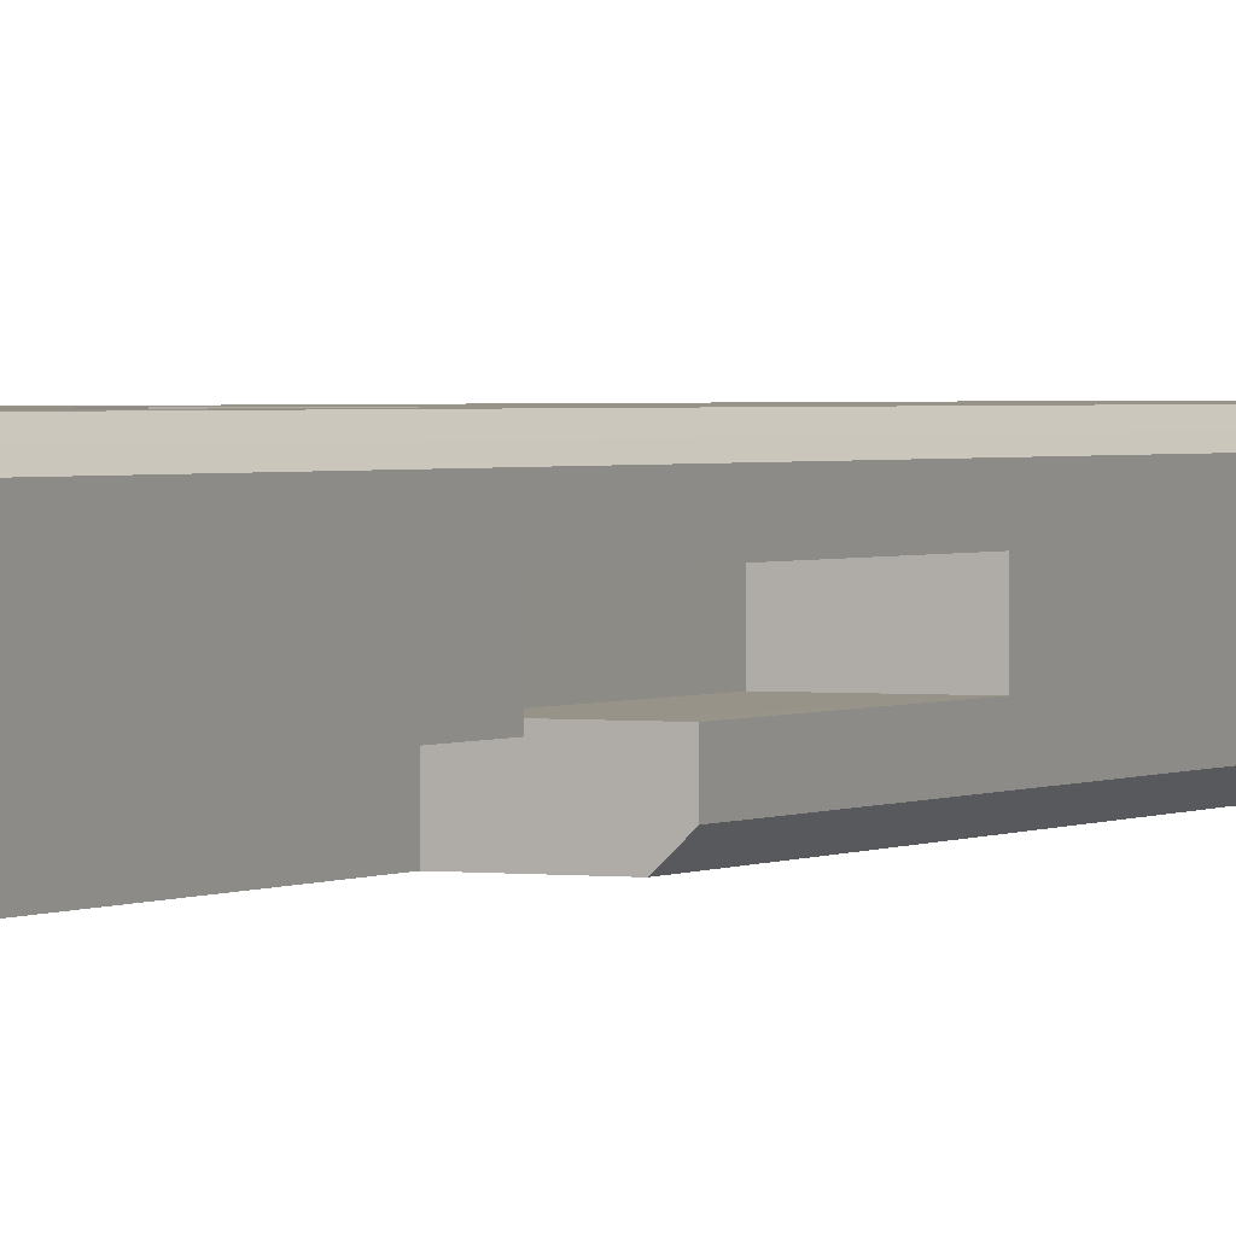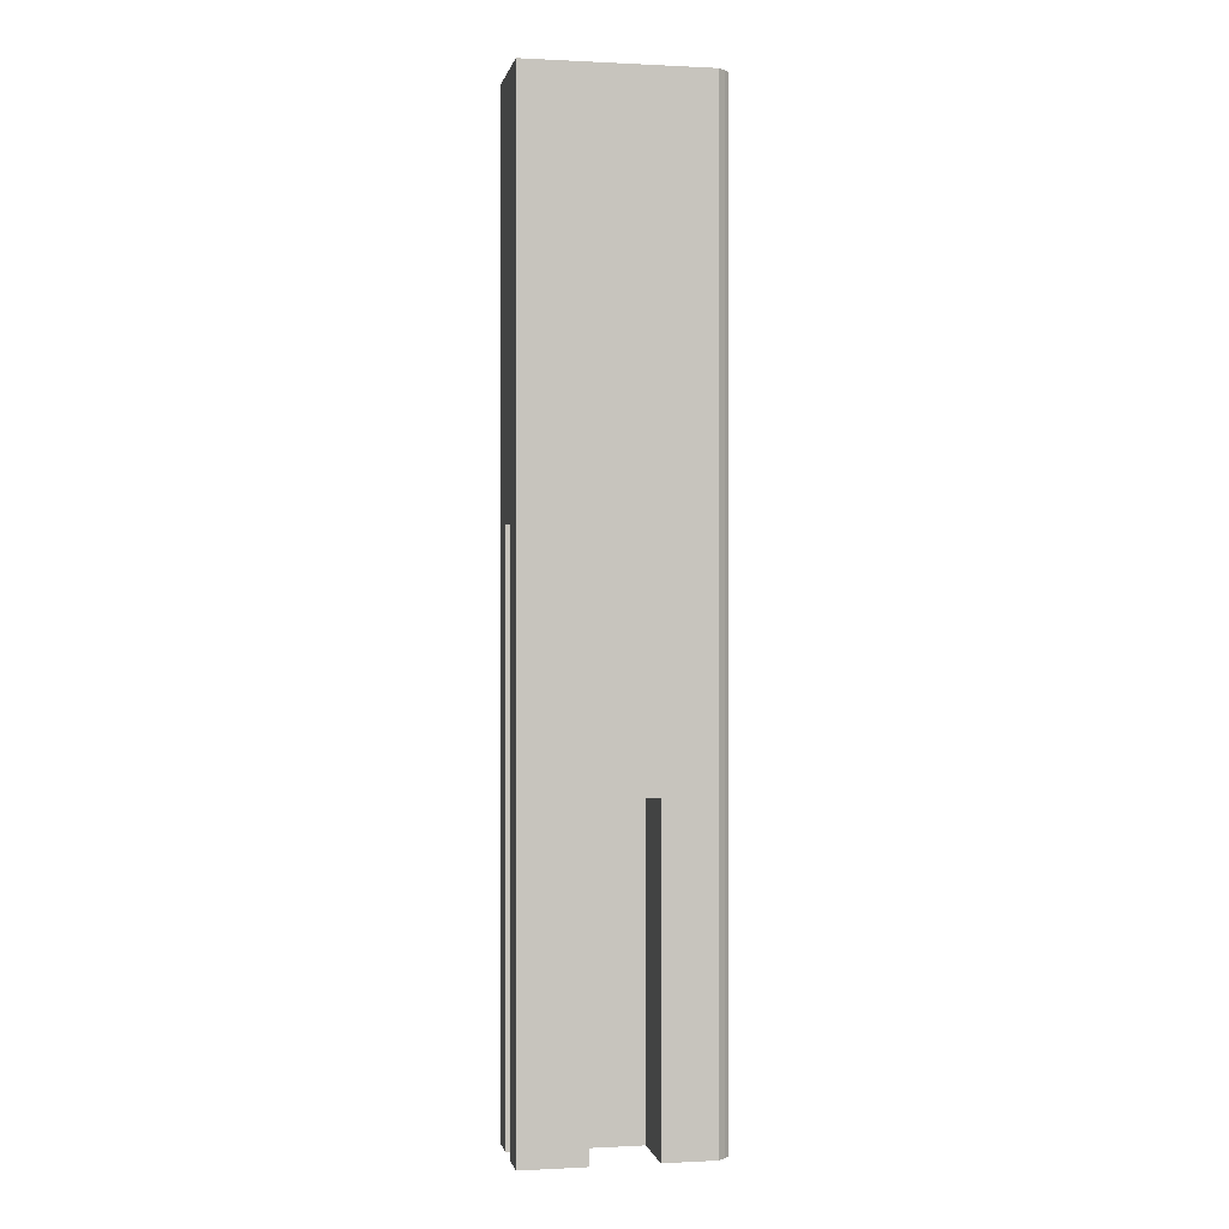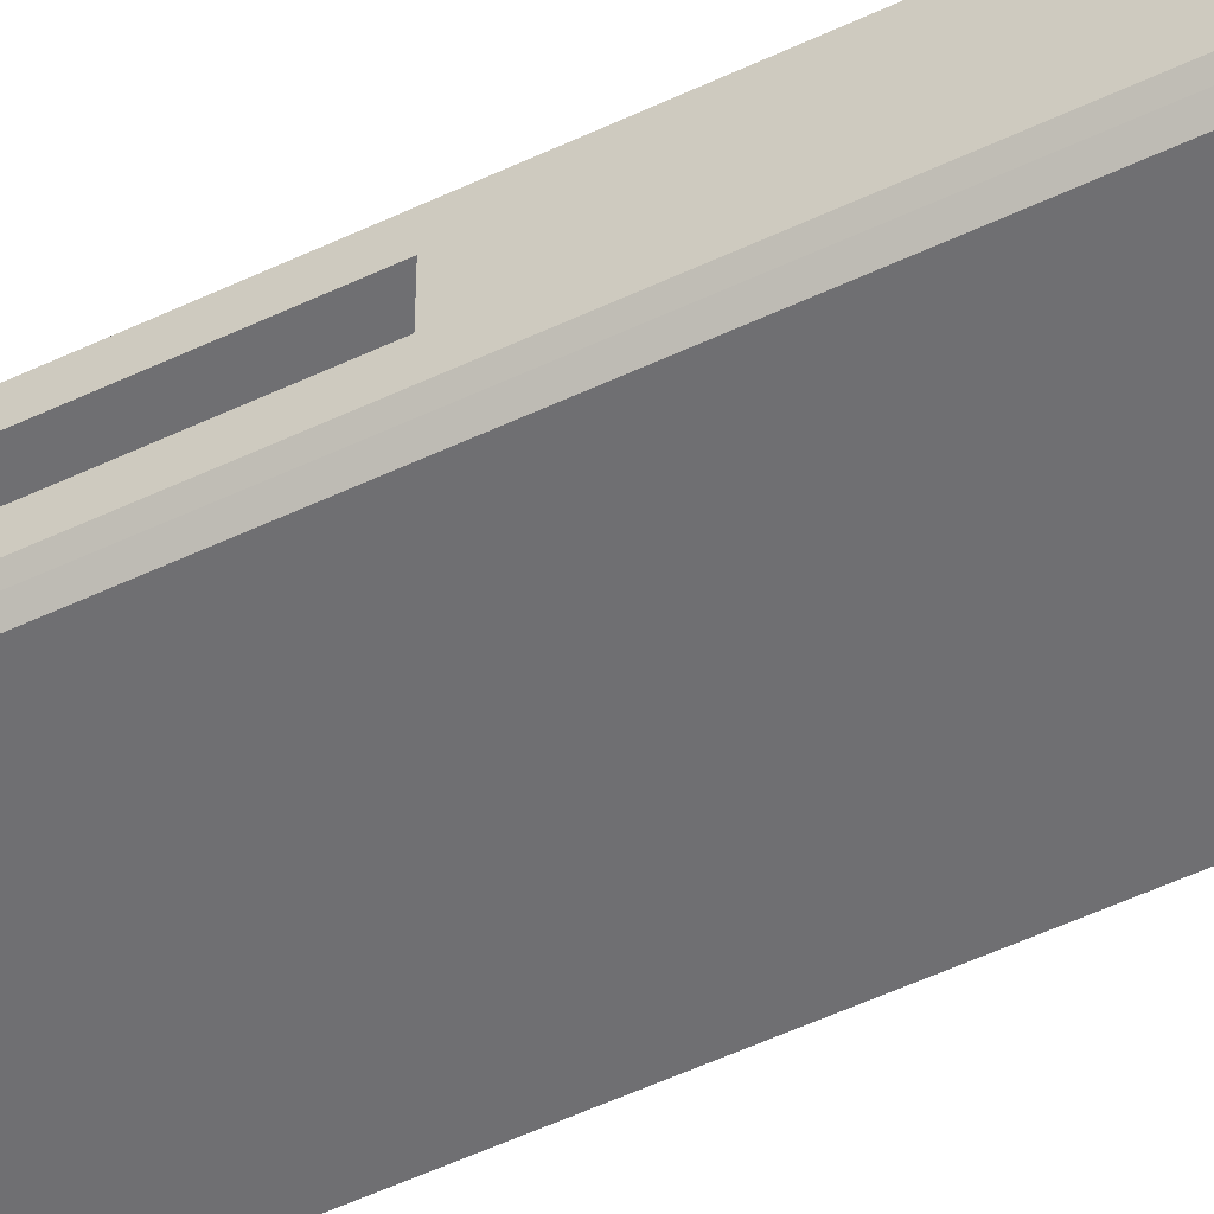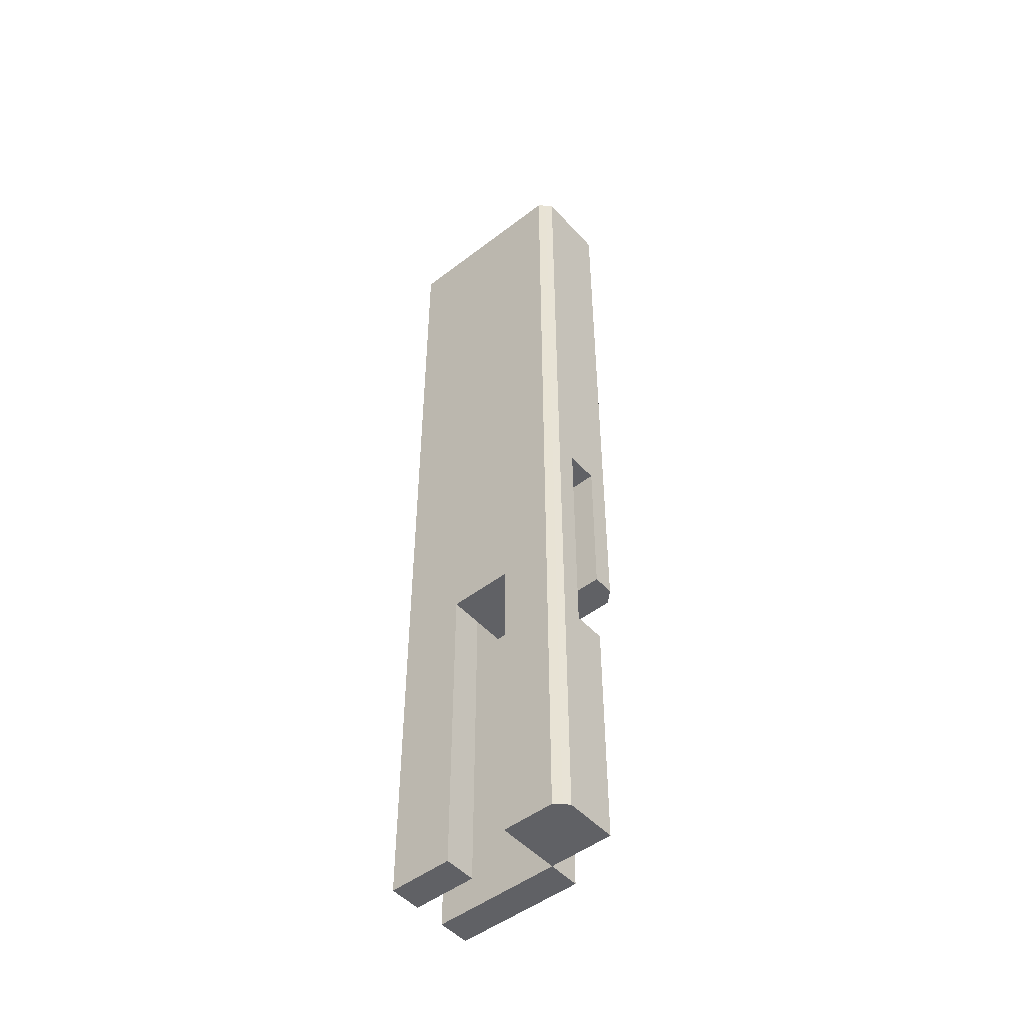
<metadata>
{"format":"obj","ext":"obj","renderer":"f3d","projection":"perspective","resolution":1024,"background":"white","views":[{"elev":1.6,"azim":-154.1,"up":"+Y"},{"elev":0.1,"azim":169.0,"up":"+Z"},{"elev":-54.7,"azim":-63.5,"up":"+Y"},{"elev":-49.4,"azim":-139.7,"up":"+Z"}]}
</metadata>
<code>
v -3.514 2 20
v -3.514 2 16.67
v -3.793 1.745 16.67
v -3.793 1.745 20
v -4 1.527 20
v -3.514 1.527 20
v -4 1.527 -20
v -4 1.527 -16.67
v -3.793 1.745 -16.67
v -3.793 1.745 -20
v 1.333 -2 20
v 1.333 -2 16.67
v 4 -2 16.67
v 4 -2 20
v 4 1.527 20
v 4 1.527 16.67
v 4 2 16.67
v 4 2 20
v 4 1.527 -20
v 1.333 1.527 -20
v 1.333 2 -20
v 4 2 -20
v 4 -1.542 -20
v 1.333 -1.542 -20
v 1.333 -0.6667 -20
v 4 -0.6667 -20
v -1.333 -1.541 -20
v -1.333 -0.6634 -20
v -3.514 -0.6661 -20
v -3.514 0.6665 -20
v -1.333 0.666 -20
v -1.333 1.527 -20
v -3.514 1.527 -20
v -3.514 2 -20
v -1.333 2 -20
v 4 -1.542 20
v 4 -1.542 16.67
v 4 -0.6667 16.67
v 4 -0.6667 20
v 4 0.6667 16.67
v 4 0.6667 20
v 4 -1.542 -6.667
v 4 -1.542 -10
v 4 -0.6667 -10
v 4 -0.6667 -6.667
v 4 -1.542 6.667
v 4 -1.542 3.333
v 4 -0.6667 3.333
v 4 -0.6667 6.667
v 4 0.6667 3.333
v 4 0.6667 6.667
v 4 1.527 -6.667
v 4 1.527 -10
v 4 2 -10
v 4 2 -6.667
v 4 1.527 6.667
v 4 1.527 3.333
v 4 2 3.333
v 4 2 6.667
v -3.514 -2 20
v -3.514 -2 16.67
v -1.333 -2 16.67
v -1.333 -2 20
v -3.514 -2 6.667
v -3.514 -2 3.333
v -1.333 -2 3.333
v -1.333 -2 6.667
v -1.333 -2 -6.667
v -1.333 -2 -10
v 1.333 -2 -10
v 1.333 -2 -6.667
v 1.333 -2 3.333
v 1.333 -2 6.667
v 4 -2 -10
v 4 -2 -6.667
v 4 -2 3.333
v 4 -2 6.667
v -4 -0.6667 -20
v -4 -0.6667 -16.67
v -4 0.6667 -16.67
v -4 0.6667 -20
v -4 -1.542 6.667
v -4 -1.542 10
v -4 -0.6667 10
v -4 -0.6667 6.667
v -4 -1.542 -6.667
v -4 -1.542 -3.333
v -4 -0.6667 -3.333
v -4 -0.6667 -6.667
v -4 0.6667 10
v -4 0.6667 6.667
v -4 1.527 6.667
v -4 1.527 10
v -3.793 1.745 10
v -3.793 1.745 6.667
v -4 1.527 -6.667
v -4 1.527 -3.333
v -3.793 1.745 -3.333
v -3.793 1.745 -6.667
v -4 -1.542 20
v -3.514 -1.542 20
v -3.514 -0.6667 20
v -4 -0.6667 20
v -3.514 0.6667 20
v -4 0.6667 20
v 1.333 -1.542 20
v 1.333 -0.6667 20
v -1.333 -1.542 20
v -1.333 -0.6667 20
v 1.333 0.6667 20
v -1.333 0.6667 20
v 1.333 1.527 20
v 1.333 2 20
v -1.333 1.527 20
v -1.333 2 20
v 1.333 2 16.67
v -1.333 2 16.67
v 1.333 2 -10
v 1.333 2 -6.667
v 1.333 2 3.333
v 1.333 2 6.667
v -1.333 2 3.333
v -1.333 2 6.667
v -3.514 2 -6.667
v -3.514 2 -10
v -3.793 1.745 -10
v -3.514 2 6.667
v -3.514 2 3.333
v -3.793 1.745 3.333
v 1.333 2 13.33
v 1.333 2 10
v -1.333 2 10
v -1.333 2 13.33
v 4 2 13.33
v 4 2 10
v -4 1.527 13.33
v -4 1.527 16.67
v -3.793 1.745 13.33
v -4 -0.6667 13.33
v -4 -0.6667 16.67
v -4 0.6667 16.67
v -4 0.6667 13.33
v -4 -1.542 13.33
v -4 -1.542 16.67
v -1.333 -2 13.33
v -1.333 -2 10
v 1.333 -2 10
v 1.333 -2 13.33
v -3.514 -2 13.33
v -3.514 -2 10
v 4 -0.6667 13.33
v 4 -0.6667 10
v 4 0.6667 10
v 4 0.6667 13.33
v 4 -1.542 13.33
v 4 -1.542 10
v 4 1.527 13.33
v 4 1.527 10
v 4 -2 10
v 4 -2 13.33
v -3.514 2 13.33
v -3.514 2 10
v -3.514 2 -3.258e-07
v -3.514 2 -3.333
v -3.793 1.745 -3.186e-07
v 1.333 2 -3.258e-07
v 1.333 2 -3.333
v -1.333 2 -3.333
v -1.333 2 -3.258e-07
v 4 2 -3.258e-07
v 4 2 -3.333
v -4 1.527 -2.488e-07
v -4 1.527 3.333
v -4 -0.6667 1.086e-07
v -4 -0.6667 3.333
v -4 0.6667 3.333
v -4 0.6667 -1.086e-07
v -4 -1.542 2.512e-07
v -4 -1.542 3.333
v 1.333 -2 3.258e-07
v 1.333 -2 -3.333
v 4 -2 -3.333
v 4 -2 3.258e-07
v -1.333 -2 3.258e-07
v -1.333 -2 -3.333
v -3.514 -2 3.258e-07
v -3.514 -2 -3.333
v 4 1.527 -2.488e-07
v 4 1.527 -3.333
v 4 -1.542 2.512e-07
v 4 -1.542 -3.333
v 4 -0.6667 -3.333
v 4 -0.6667 1.086e-07
v -3.514 2 -13.33
v -3.514 2 -16.67
v -3.793 1.745 -13.33
v 4 2 -13.33
v 4 2 -16.67
v 1.333 2 -16.67
v 1.333 2 -13.33
v -4 -0.6667 -13.33
v -4 -0.6667 -10
v -4 0.6667 -10
v -4 0.6667 -13.33
v 1.333 -2 -13.33
v 1.333 -2 -16.67
v 4 -2 -16.67
v 4 -2 -13.33
v -1.333 -2 -13.33
v -1.333 -2 -16.67
v 4 1.527 -13.33
v 4 1.527 -16.67
v 4 -1.542 -13.33
v 4 -1.542 -16.67
v 4 -0.6667 -16.67
v 4 -0.6667 -13.33
v -4 1.527 -13.33
v -4 1.527 -10
v -3.514 -2 -6.667
v -1.333 2 -6.667
v -3.514 -0.6661 -13.33
v -3.514 -0.6661 -16.67
v -1.333 -0.6634 -16.67
v -1.333 -0.6634 -13.33
v -1.333 -2 -20
v 1.333 -2 -20
v 4 -2 -20
v -3.514 -0.6661 -10
v -1.333 -0.6634 -10
v -3.514 -0.6659 -6.667
v -3.514 -1.541 -6.667
v -1.333 -1.541 -13.33
v -1.333 -1.541 -10
v -1.333 -1.54 -6.667
v -1.333 -0.6623 -6.667
v -1.333 -1.541 -16.67
v -1.333 0.666 -13.33
v -1.333 0.666 -10
v -1.333 0.666 -16.67
v -1.333 0.6671 -6.667
v -1.333 2 -10
v -1.333 1.527 -10
v -1.333 1.527 -6.667
v -1.333 1.527 -16.67
v -1.333 2 -16.67
v -1.333 1.527 -13.33
v -1.333 2 -13.33
v -3.514 0.6665 -10
v -3.514 0.6667 -6.667
v -4 0.6667 -6.667
v -1.329 -0.6667 -3.333
v -3.513 -0.6667 -3.333
v -3.513 -0.6667 1.086e-07
v -1.329 -0.6667 1.086e-07
v -1.331 0.6667 -1.086e-07
v -3.513 0.6667 -1.086e-07
v -3.513 0.6667 -3.333
v -1.331 0.6667 -3.333
v 1.333 0.6637 -13.33
v 1.333 1.526 -13.33
v 1.333 1.526 -16.67
v 1.333 0.6637 -16.67
v 1.333 0.6637 -6.667
v 1.333 1.526 -6.667
v 1.333 1.526 -10
v 1.333 0.6637 -10
v 1.333 0.6667 -20
v 4 0.6667 -10
v 4 0.6667 -6.667
v 4 0.6667 -13.33
v 4 0.6667 -16.67
v 4 0.6667 -20
v 4 0.6667 -3.333
v 1.332 0.6667 -3.333
v 1.332 0.6667 -1.086e-07
v 4 0.6667 -1.086e-07
v 1.332 0.6667 3.333
v 1.338 -0.6667 3.333
v 1.339 -0.6667 -16.67
v 1.339 -0.6667 -10
v 1.339 -0.6667 -13.33
v 1.339 -0.6667 1.086e-07
v 1.339 -0.6667 -3.333
v 1.339 -0.6667 -6.667
v -4 0.6667 -3.333
v -3.791 -1.747 -3.333
v -3.791 -1.747 -6.667
v -3.791 -1.747 3.333
v -3.791 -1.747 2.846e-07
v -3.791 -1.747 10
v -3.791 -1.747 6.667
v -3.791 -1.747 16.67
v -3.791 -1.747 13.33
v -3.791 -1.747 20
g Cube_Cube
f 1 2 3
f 3 4 1
f 5 6 1
f 1 4 5
f 7 8 9
f 9 10 7
f 11 12 13
f 13 14 11
f 15 16 17
f 17 18 15
f 19 20 21
f 21 22 19
f 23 24 25
f 25 26 23
f 24 27 28
f 28 25 24
f 28 29 30
f 30 31 28
f 32 33 34
f 34 35 32
f 36 37 38
f 38 39 36
f 39 38 40
f 40 41 39
f 42 43 44
f 44 45 42
f 46 47 48
f 48 49 46
f 49 48 50
f 50 51 49
f 52 53 54
f 54 55 52
f 56 57 58
f 58 59 56
f 60 61 62
f 62 63 60
f 63 62 12
f 12 11 63
f 64 65 66
f 66 67 64
f 68 69 70
f 70 71 68
f 67 66 72
f 72 73 67
f 71 70 74
f 74 75 71
f 73 72 76
f 76 77 73
f 78 79 80
f 80 81 78
f 82 83 84
f 84 85 82
f 86 87 88
f 88 89 86
f 85 84 90
f 90 91 85
f 92 93 94
f 94 95 92
f 96 97 98
f 98 99 96
f 100 101 102
f 102 103 100
f 103 102 104
f 104 105 103
f 106 36 39
f 39 107 106
f 108 106 107
f 107 109 108
f 107 39 41
f 41 110 107
f 109 107 110
f 110 111 109
f 112 15 18
f 18 113 112
f 114 112 113
f 113 115 114
f 18 17 116
f 116 113 18
f 113 116 117
f 117 115 113
f 55 54 118
f 118 119 55
f 59 58 120
f 120 121 59
f 121 120 122
f 122 123 121
f 124 125 126
f 126 99 124
f 127 128 129
f 129 95 127
f 130 131 132
f 132 133 130
f 134 135 131
f 131 130 134
f 136 137 3
f 3 138 136
f 139 140 141
f 141 142 139
f 143 144 140
f 140 139 143
f 145 146 147
f 147 148 145
f 149 150 146
f 146 145 149
f 151 152 153
f 153 154 151
f 155 156 152
f 152 151 155
f 157 158 135
f 135 134 157
f 148 147 159
f 159 160 148
f 161 162 94
f 94 138 161
f 163 164 98
f 98 165 163
f 166 167 168
f 168 169 166
f 170 171 167
f 167 166 170
f 172 173 129
f 129 165 172
f 174 175 176
f 176 177 174
f 178 179 175
f 175 174 178
f 180 181 182
f 182 183 180
f 184 185 181
f 181 180 184
f 186 187 185
f 185 184 186
f 188 189 171
f 171 170 188
f 190 191 192
f 192 193 190
f 194 195 9
f 9 196 194
f 197 198 199
f 199 200 197
f 201 202 203
f 203 204 201
f 205 206 207
f 207 208 205
f 209 210 206
f 206 205 209
f 211 212 198
f 198 197 211
f 213 214 215
f 215 216 213
f 217 218 126
f 126 196 217
f 144 100 103
f 103 140 144
f 140 103 105
f 105 141 140
f 137 5 4
f 4 3 137
f 116 130 133
f 133 117 116
f 17 134 130
f 130 116 17
f 62 145 148
f 148 12 62
f 61 149 145
f 145 62 61
f 38 151 154
f 154 40 38
f 37 155 151
f 151 38 37
f 16 157 134
f 134 17 16
f 12 148 160
f 160 13 12
f 2 161 138
f 138 3 2
f 162 127 95
f 95 94 162
f 147 73 77
f 77 159 147
f 158 56 59
f 59 135 158
f 156 46 49
f 49 152 156
f 152 49 51
f 51 153 152
f 150 64 67
f 67 146 150
f 146 67 73
f 73 147 146
f 135 59 121
f 121 131 135
f 131 121 123
f 123 132 131
f 93 136 138
f 138 94 93
f 84 139 142
f 142 90 84
f 83 143 139
f 139 84 83
f 179 82 85
f 85 175 179
f 175 85 91
f 91 176 175
f 173 92 95
f 95 129 173
f 128 163 165
f 165 129 128
f 120 166 169
f 169 122 120
f 58 170 166
f 166 120 58
f 72 180 183
f 183 76 72
f 66 184 180
f 180 72 66
f 65 186 184
f 184 66 65
f 57 188 170
f 170 58 57
f 47 190 193
f 193 48 47
f 191 42 45
f 45 192 191
f 189 52 55
f 55 171 189
f 187 219 68
f 68 185 187
f 185 68 71
f 71 181 185
f 181 71 75
f 75 182 181
f 171 55 119
f 119 167 171
f 167 119 220
f 220 168 167
f 164 124 99
f 99 98 164
f 97 172 165
f 165 98 97
f 87 178 174
f 174 88 87
f 218 96 99
f 99 126 218
f 125 194 196
f 196 126 125
f 54 197 200
f 200 118 54
f 70 205 208
f 208 74 70
f 69 209 205
f 205 70 69
f 221 222 223
f 223 224 221
f 53 211 197
f 197 54 53
f 43 213 216
f 216 44 43
f 214 23 26
f 26 215 214
f 212 19 22
f 22 198 212
f 222 29 28
f 28 223 222
f 210 225 226
f 226 206 210
f 206 226 227
f 227 207 206
f 198 22 21
f 21 199 198
f 195 34 10
f 10 9 195
f 79 201 204
f 204 80 79
f 8 217 196
f 196 9 8
f 228 221 224
f 224 229 228
f 230 231 86
f 86 89 230
f 224 232 233
f 233 229 224
f 229 233 234
f 234 235 229
f 223 236 232
f 232 224 223
f 28 27 236
f 236 223 28
f 237 224 229
f 229 238 237
f 239 223 224
f 224 237 239
f 31 28 223
f 223 239 31
f 238 229 235
f 235 240 238
f 241 242 243
f 243 220 241
f 35 32 244
f 244 245 35
f 245 244 246
f 246 247 245
f 247 246 242
f 242 241 247
f 228 248 203
f 203 202 228
f 248 249 250
f 250 203 248
f 251 252 253
f 253 254 251
f 235 230 252
f 252 251 235
f 255 256 257
f 257 258 255
f 258 257 249
f 249 240 258
f 254 253 256
f 256 255 254
f 240 235 251
f 251 258 240
f 258 251 254
f 254 255 258
f 259 260 261
f 261 262 259
f 263 264 265
f 265 266 263
f 262 261 20
f 20 267 262
f 266 265 260
f 260 259 266
f 268 269 263
f 263 266 268
f 270 268 266
f 266 259 270
f 271 270 259
f 259 262 271
f 262 267 272
f 272 271 262
f 263 269 273
f 273 274 263
f 275 276 50
f 50 277 275
f 274 273 276
f 276 275 274
f 243 264 263
f 263 240 243
f 277 50 48
f 48 278 277
f 279 215 26
f 26 25 279
f 280 44 216
f 216 281 280
f 278 48 193
f 193 282 278
f 282 193 192
f 192 283 282
f 284 45 44
f 44 280 284
f 281 216 215
f 215 279 281
f 283 192 45
f 45 284 283
f 263 274 283
f 283 284 263
f 275 282 283
f 283 274 275
f 275 277 278
f 278 282 275
f 263 284 235
f 235 240 263
f 229 235 284
f 284 280 229
f 280 281 224
f 224 229 280
f 281 279 223
f 223 224 281
f 25 28 223
f 223 279 25
f 253 174 177
f 177 256 253
f 257 285 250
f 250 249 257
f 256 177 285
f 285 257 256
f 230 89 88
f 88 252 230
f 252 88 174
f 174 253 252
f 238 240 249
f 249 248 238
f 229 238 248
f 248 228 229
f 235 234 231
f 231 230 235
f 202 201 221
f 221 228 202
f 245 35 34
f 34 195 245
f 79 78 29
f 29 222 79
f 201 79 222
f 222 221 201
f 241 247 194
f 194 125 241
f 168 220 124
f 124 164 168
f 286 287 219
f 219 187 286
f 288 289 186
f 186 65 288
f 122 169 163
f 163 128 122
f 290 291 64
f 64 150 290
f 132 123 127
f 127 162 132
f 117 133 161
f 161 2 117
f 292 293 149
f 149 61 292
f 247 245 195
f 195 194 247
f 289 286 187
f 187 186 289
f 169 168 164
f 164 163 169
f 133 132 162
f 162 161 133
f 293 290 150
f 150 149 293
f 123 122 128
f 128 127 123
f 220 241 125
f 125 124 220
f 102 109 111
f 111 104 102
f 101 108 109
f 109 102 101
f 291 288 65
f 65 64 291
f 294 292 61
f 61 60 294
f 33 7 10
f 10 34 33
f 29 78 81
f 81 30 29
f 6 114 115
f 115 1 6
f 115 117 2
f 2 1 115
f 60 63 108
f 108 101 60
f 234 68 219
f 219 231 234
f 27 225 210
f 210 236 27
f 236 210 209
f 209 232 236
f 233 69 68
f 68 234 233
f 232 209 69
f 69 233 232
f 231 219 287
f 287 86 231
f 207 227 23
f 23 214 207
f 74 208 213
f 213 43 74
f 286 289 178
f 178 87 286
f 182 75 42
f 42 191 182
f 76 183 190
f 190 47 76
f 288 291 82
f 82 179 288
f 290 293 143
f 143 83 290
f 159 77 46
f 46 156 159
f 13 160 155
f 155 37 13
f 292 294 100
f 100 144 292
f 208 207 214
f 214 213 208
f 183 182 191
f 191 190 183
f 289 288 179
f 179 178 289
f 160 159 156
f 156 155 160
f 293 292 144
f 144 143 293
f 63 11 106
f 106 108 63
f 11 14 36
f 36 106 11
f 294 60 101
f 101 100 294
f 287 286 87
f 87 86 287
f 291 290 83
f 83 82 291
f 77 76 47
f 47 46 77
f 75 74 43
f 43 42 75
f 14 13 37
f 37 36 14
f 226 225 27
f 27 24 226
f 227 226 24
f 24 23 227
f 104 111 114
f 114 6 104
f 30 81 7
f 7 33 30
f 220 119 264
f 264 243 220
f 265 118 200
f 200 260 265
f 261 199 21
f 21 20 261
f 264 119 118
f 118 265 264
f 260 200 199
f 199 261 260
f 246 237 238
f 238 242 246
f 244 239 237
f 237 246 244
f 32 31 239
f 239 244 32
f 242 238 240
f 240 243 242
f 80 204 217
f 217 8 80
f 271 272 19
f 19 212 271
f 268 270 211
f 211 53 268
f 203 250 96
f 96 218 203
f 285 177 172
f 172 97 285
f 273 269 52
f 52 189 273
f 50 276 188
f 188 57 50
f 176 91 92
f 92 173 176
f 90 142 136
f 136 93 90
f 153 51 56
f 56 158 153
f 40 154 157
f 157 16 40
f 141 105 5
f 5 137 141
f 204 203 218
f 218 217 204
f 270 271 212
f 212 211 270
f 276 273 189
f 189 188 276
f 177 176 173
f 173 172 177
f 154 153 158
f 158 157 154
f 142 141 137
f 137 136 142
f 111 110 112
f 112 114 111
f 110 41 15
f 15 112 110
f 250 285 97
f 97 96 250
f 91 90 93
f 93 92 91
f 51 50 57
f 57 56 51
f 269 268 53
f 53 52 269
f 31 30 33
f 33 32 31
f 272 267 20
f 20 19 272
f 41 40 16
f 16 15 41
f 81 80 8
f 8 7 81
f 105 104 6
f 6 5 105

</code>
